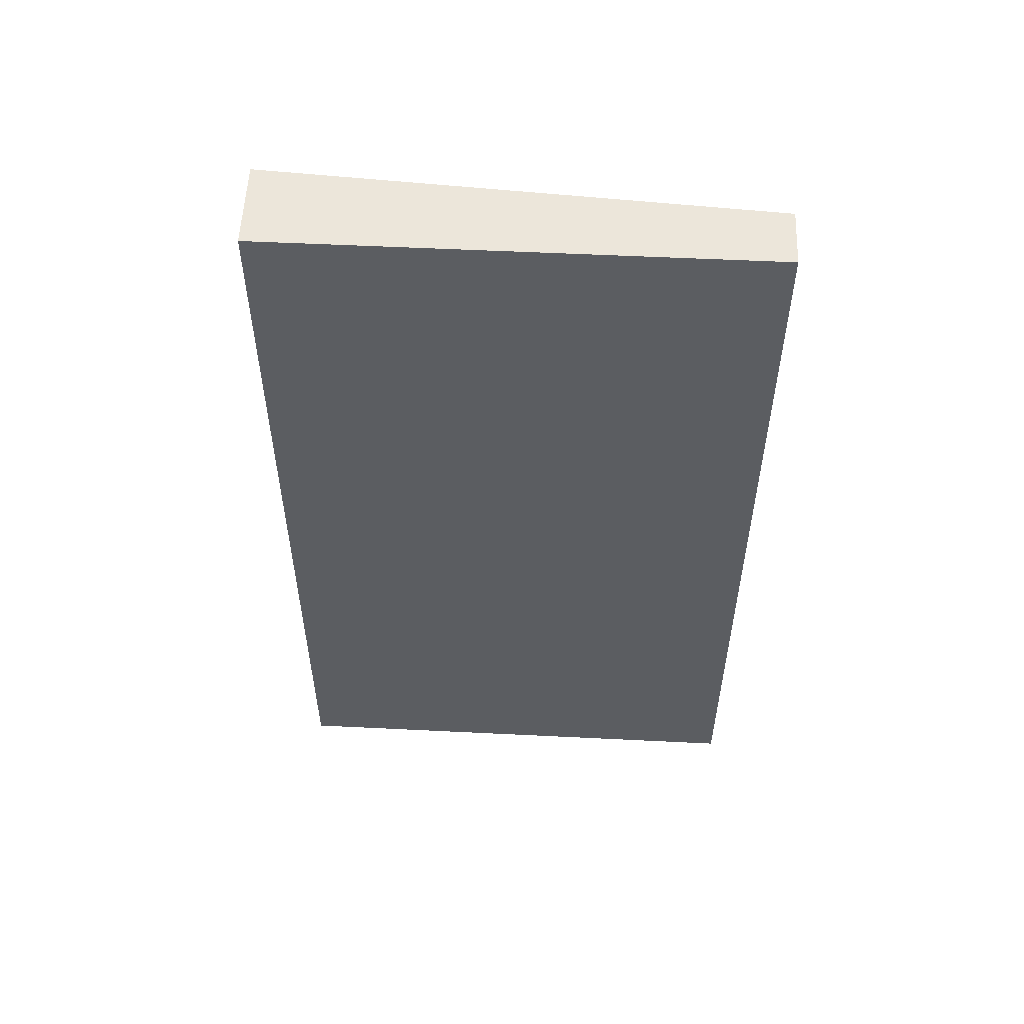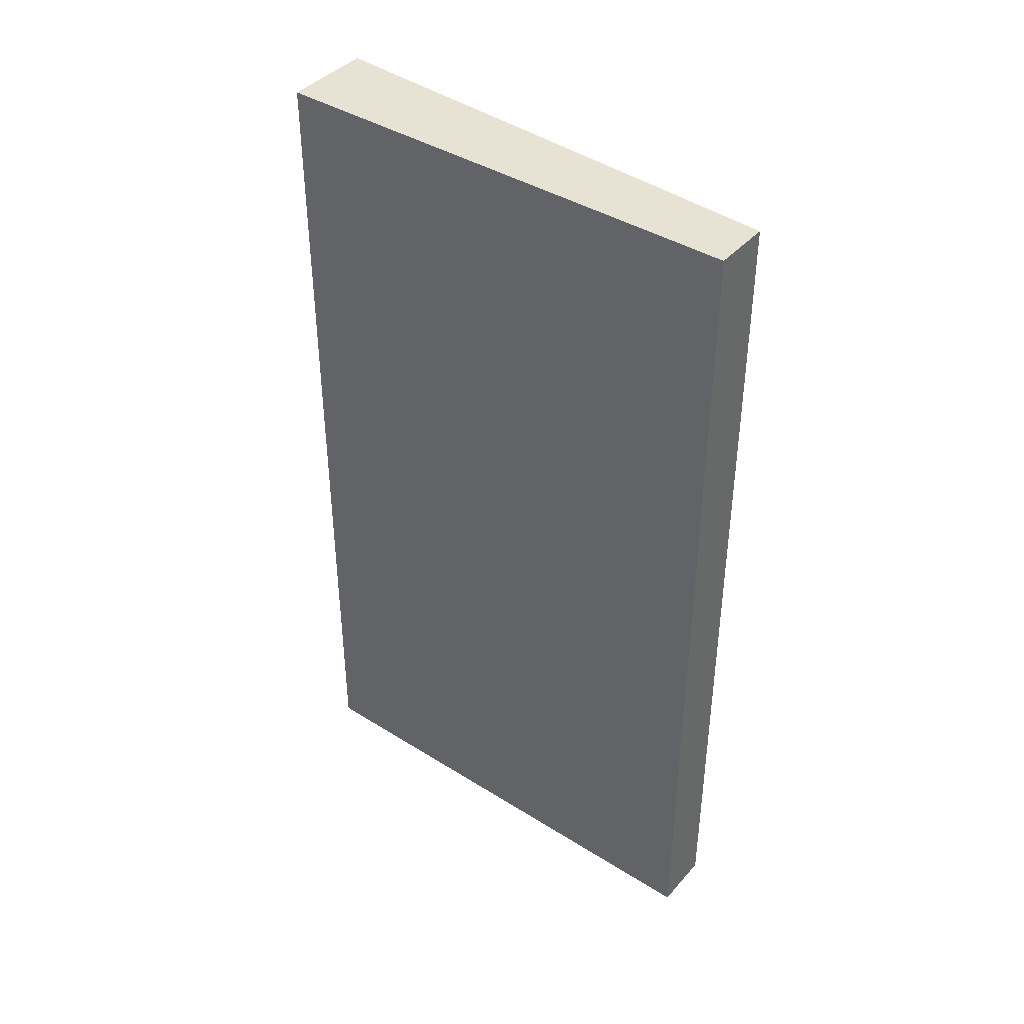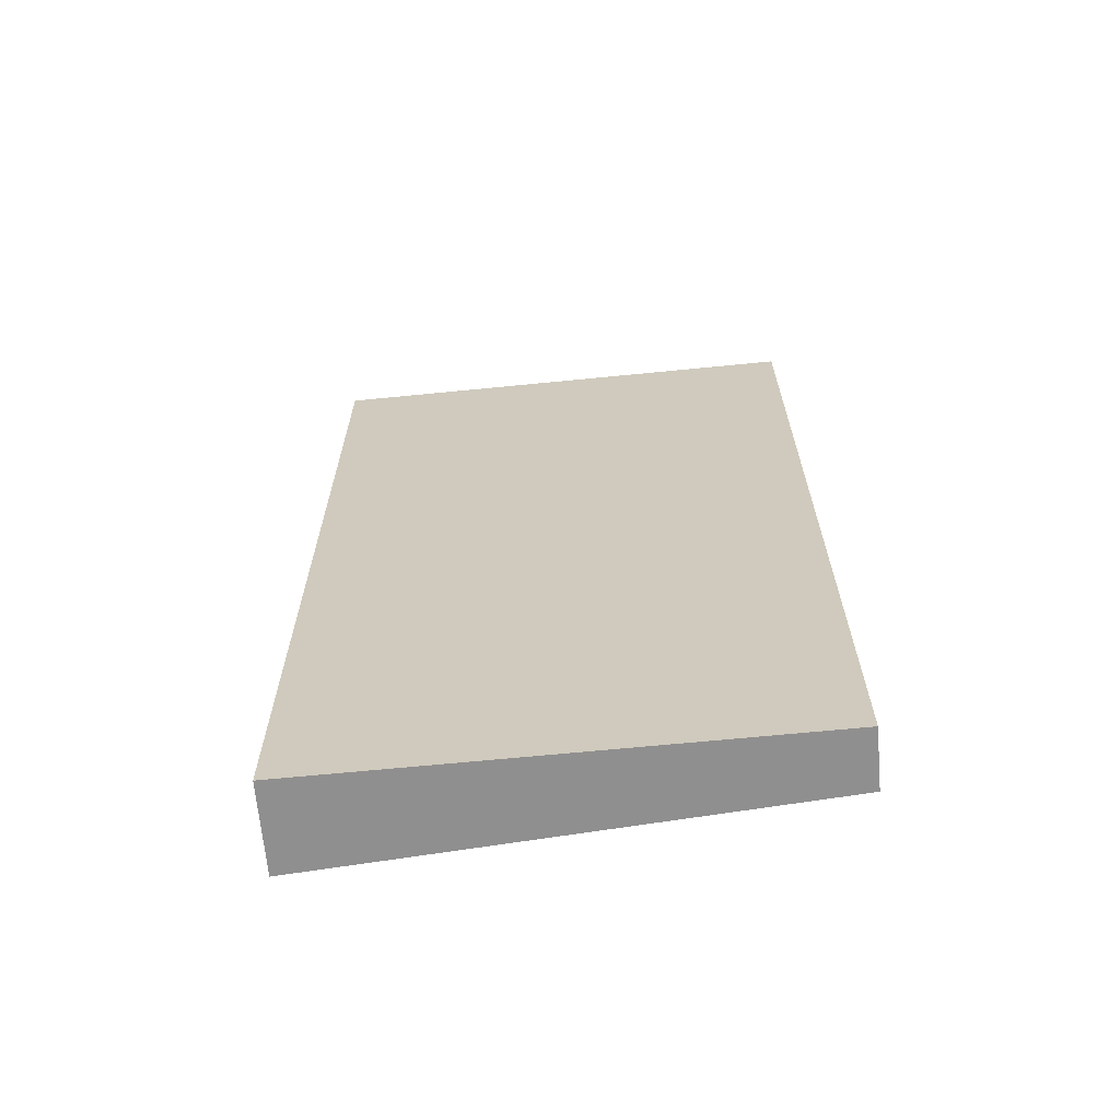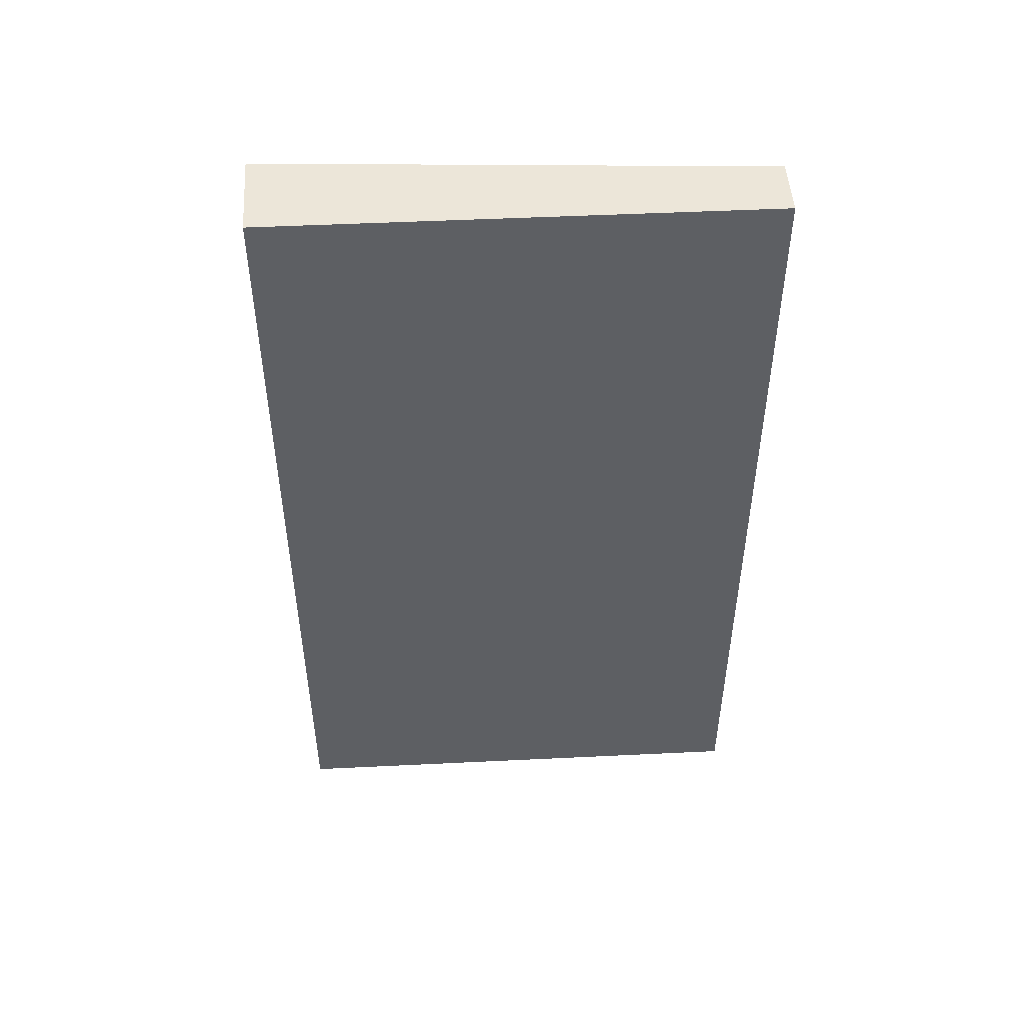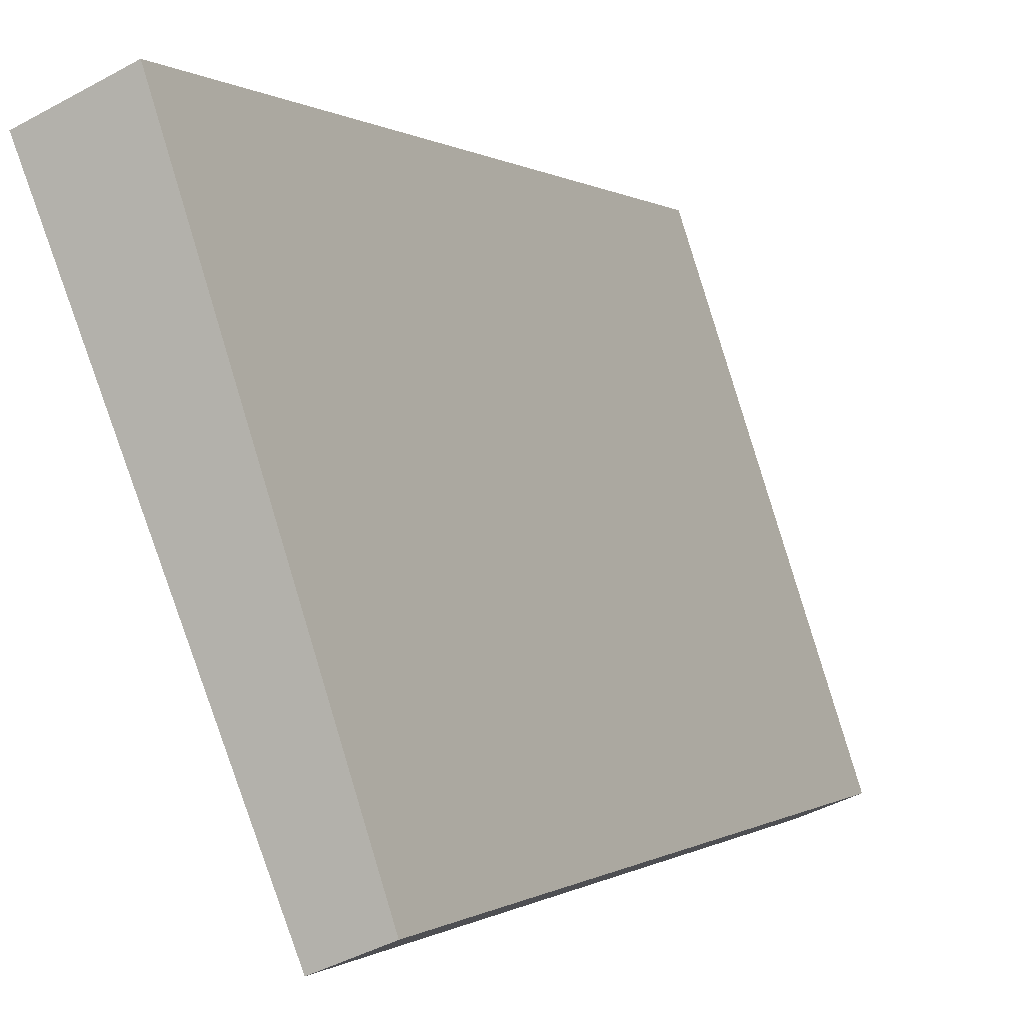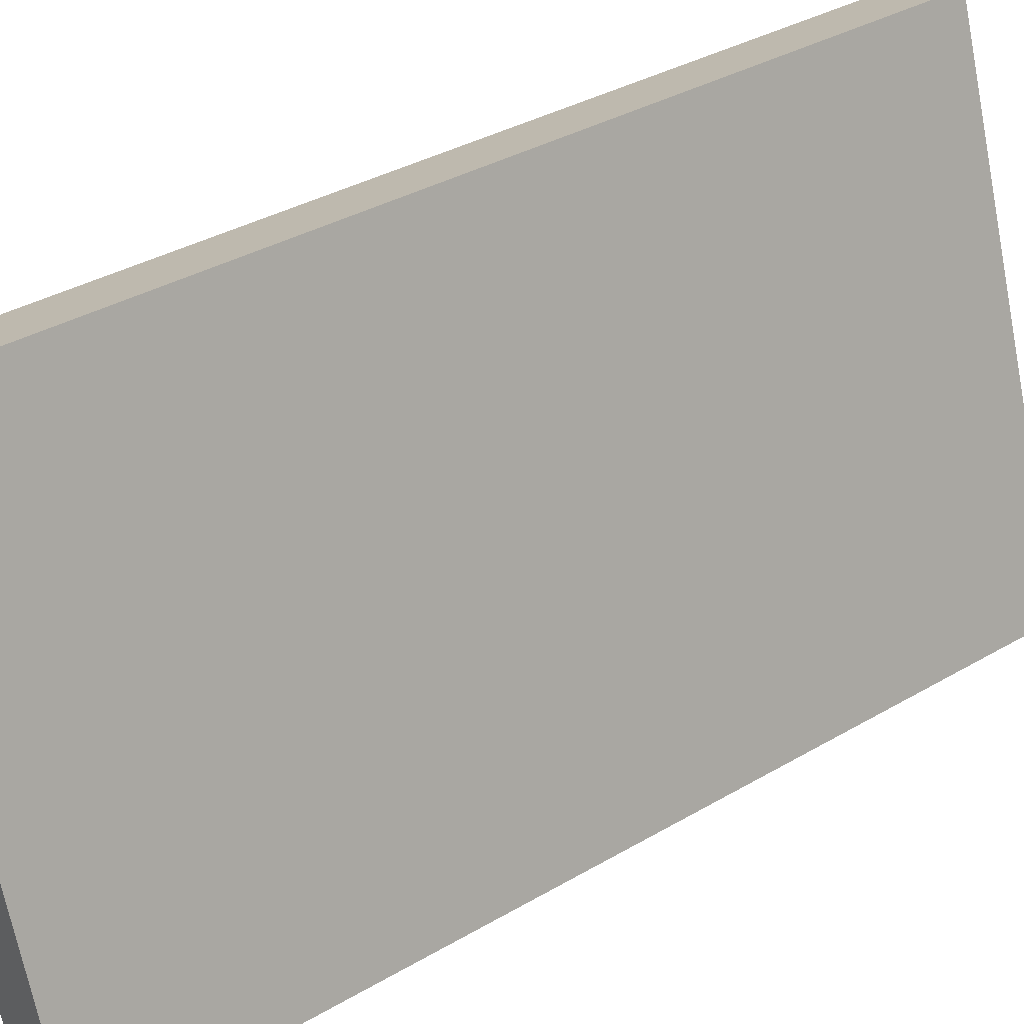
<metadata>
{"format":"obj","ext":"obj","renderer":"f3d","projection":"perspective","resolution":1024,"background":"white","views":[{"elev":54.2,"azim":114.8,"up":"+Y"},{"elev":40.6,"azim":149.4,"up":"+Y"},{"elev":-65.4,"azim":117.5,"up":"+Y"},{"elev":49.0,"azim":108.7,"up":"+Y"},{"elev":0.0,"azim":-157.2,"up":"+Z"},{"elev":35.0,"azim":-128.1,"up":"+Z"}]}
</metadata>
<code>
v  0 3.41 2.088e-16
v  0.931 3.41 1.703
v  0.215 3.41 -0.088
v  0.605 3.41 1.839
v  0.215 5.388e-18 -0.088
v  0 0 0
v  0.605 -1.126e-16 1.839
v  0.931 -1.043e-16 1.703
g defaultobject
f 1 2 3
f 2 1 4
f 5 1 3
f 1 5 6
f 6 4 1
f 4 6 7
f 7 2 4
f 2 7 8
f 8 3 2
f 3 8 5
f 8 6 5
f 6 8 7

</code>
